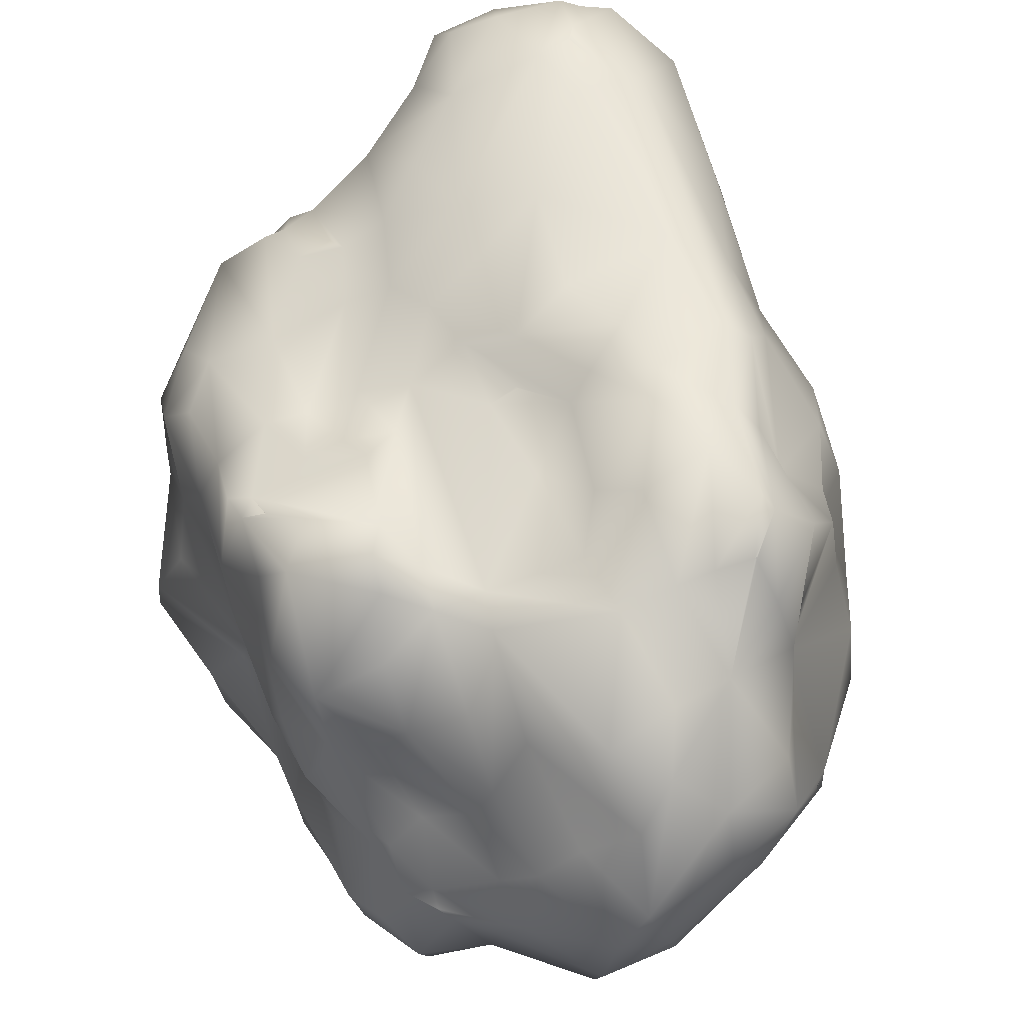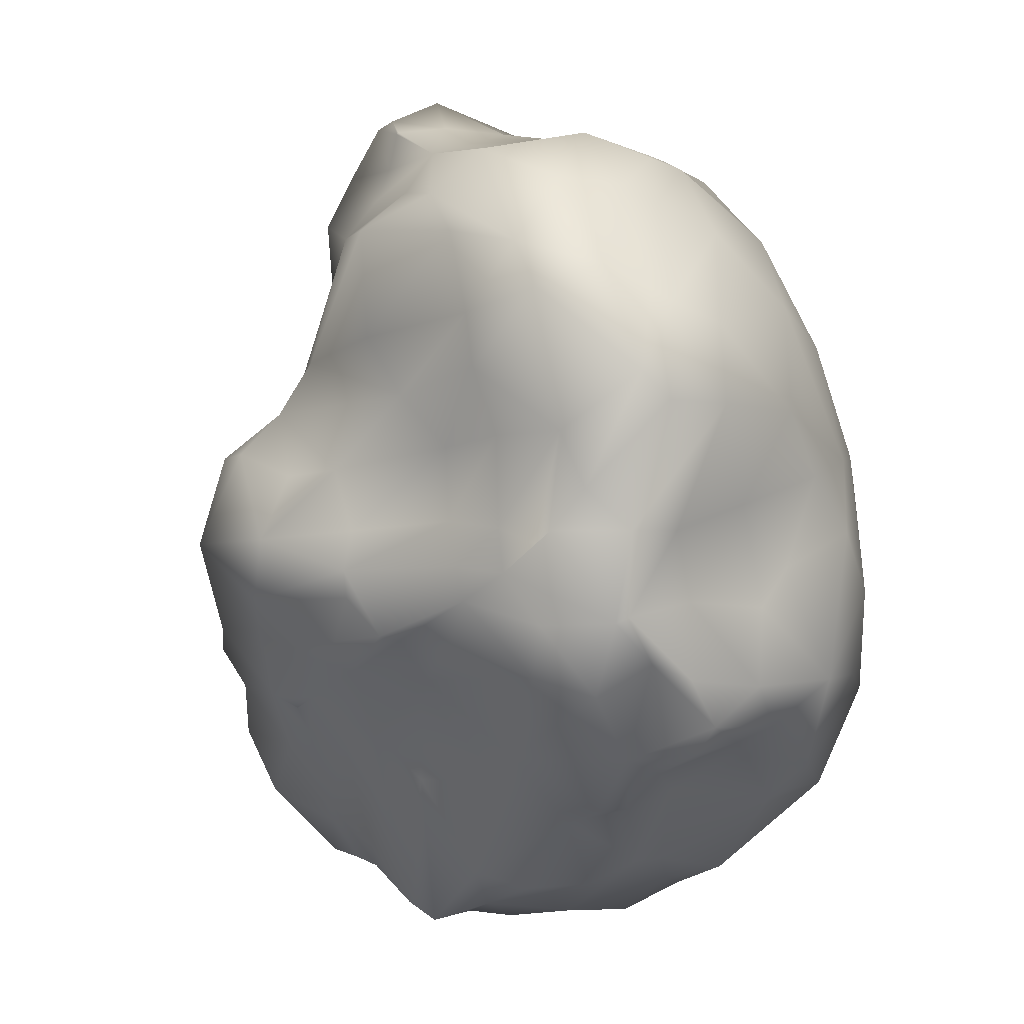
<metadata>
{"format":"obj","ext":"obj","renderer":"f3d","projection":"perspective","resolution":1024,"background":"white","views":[{"elev":-66.5,"azim":129.8,"up":"+Z"},{"elev":-33.9,"azim":-148.0,"up":"+Y"}]}
</metadata>
<code>
v  2.742 -1.952 4.087
v  3.14 -1.767 3.353
v  3.14 -1.478 3.457
v  3.038 -1.223 3.855
v  2.767 3.233 4.46
v  3.14 1.955 4.671
v  2.801 3.211 4.461
v  2.792 3.235 4.459
v  2.371 3.162 4.464
v  1.401 1.651 4.766
v  2.216 1.169 4.789
v  -2.692 0.8161 2.284
v  -1.801 1.269 3.128
v  -2.492 1.423 1.72
v  1.969 -2.781 -1.419
v  1.53 -2.937 -1.739
v  1.945 -2.792 -1.452
v  1.962 -2.784 -1.439
v  2.142 -2.797 -0.9559
v  2.087 -3.647 0.2095
v  1.849 -4.341 0.7357
v  1.072 -3.26 -1.191
v  3.127 -1.901 3.224
v  3.135 -1.832 3.287
v  2.648 -2.443 3.456
v  3.2 -2.911 2.348
v  -3.449 1.524 0.7642
v  -3.106 0.9902 1.448
v  -3.961 0.512 0.5747
v  -3.894 1.104 -0.8249
v  -3.79 1.385 -3.285
v  -3.811 1.52 -2.978
v  -3.777 1.412 -3.242
v  -3.773 1.406 -3.269
v  -3.833 1.3 -3.327
v  -4.353 -1.594 -0.8762
v  -4.529 -1.344 -1.748
v  -3.886 -2.256 -1.689
v  2.164 -2.641 -1.61
v  3.046 -1.964 -1.042
v  2.75 -2.611 -0.5082
v  2.66 -1.687 -1.8
v  2.492 -1.595 -2.096
v  2.491 -1.593 -2.096
v  2.612 -1.849 -2.066
v  3.571 -1.979 2.653
v  3.185 -1.787 3.251
v  3.552 -2.859 1.549
v  3.944 -1.997 1.019
v  4.307 -1.197 2.038
v  2.937 3.417 4.378
v  3.35 -0.8688 2.962
v  3.184 -0.7802 3.924
v  3.771 0.816 3.028
v  4.058 1.6 3.841
v  3.756 0.4796 4.041
v  3.757 4.102 2.287
v  3.852 3.632 1.739
v  3.717 4 2.038
v  4.377 3.395 2.687
v  4.142 2.502 1.72
v  2.489 -1.587 -2.106
v  2.29 -1.104 -2.608
v  1.678 1.066 -1.438
v  1.618 1.429 -1.399
v  1.639 1.42 -1.383
v  2.297 1.199 -0.947
v  2.368 0.44 -1.117
v  3.714 3.992 2.02
v  3.038 4.207 1.54
v  3.702 4 2.013
v  2.803 1.081 -0.5168
v  2.86 2.77 0.2242
v  3.335 1.912 0.4273
v  1.167 1.845 -1.661
v  -0.8279 2.718 -3.793
v  -0.8334 2.736 -3.794
v  -0.8249 2.75 -3.792
v  -0.6007 3.194 -3.572
v  -0.6952 2.288 -3.731
v  -0.3821 3.193 -3.537
v  -1.171 0.3748 -4.878
v  -0.3162 1.263 -3.987
v  0.2872 -0.03653 -3.71
v  -3.909 -1.885 -3.83
v  -3.236 -1.157 -4.732
v  -2.902 -2.183 -3.742
v  -1.955 -2.823 -3.392
v  -2.177 -1.993 -3.785
v  -1.218 -2.37 -3.194
v  -2.185 -1.434 -4.255
v  -3.452 1.264 -4.088
v  -0.8485 2.731 -3.797
v  -1.615 1.734 -4.218
v  -2.081 2.33 -3.512
v  -1.439 2.573 -3.716
v  0.573 -2.988 -2.666
v  1.554 -2.546 -2.228
v  0.5729 -3.184 -2.314
v  0.07832 -2.563 -3.231
v  -1.291 -2.929 -3.147
v  -0.8914 3.226 -1.984
v  0.1338 3.932 -0.9056
v  0.4045 3.879 -1.455
v  -1.017 3.854 -0.1555
v  -0.1998 3.806 0.9781
v  -1.827 2.652 -3.271
v  -1.684 3.35 -2.25
v  -1.087 3.39 -3.379
v  -2.266 2.407 1.247
v  -3.275 1.937 0.5914
v  -2.221 1.718 1.872
v  2.833 4.426 1.738
v  1.168 3.93 -0.3319
v  0.8435 4.036 -0.1334
v  -0.3189 3.511 2.201
v  -1.629 3.504 0.4426
v  -1.626 2.962 1.781
v  2.598 3.69 4.366
v  1.578 -4.17 1.603
v  2.685 -3.349 1.981
v  -0.09983 0.3968 4.292
v  0.6088 0.00597 4.493
v  0.6397 1.286 4.616
v  -1.105 -4.286 1.394
v  -1.339 -4.037 2.363
v  -2.406 -3.774 1.54
v  -0.4305 -3.736 3.02
v  0.2791 -3.912 3.004
v  1.092 -2.919 3.855
v  -2.583 -3.225 2.526
v  -2.296 -3.715 1.802
v  -0.1646 -1.995 3.902
v  -0.19 -3.156 3.426
v  -2.391 2.702 0.3869
v  -3.668 2.193 -1.749
v  -3.93 1.739 -1.396
v  -0.1192 -3.22 -2.813
v  -2.296 -4.265 -2.07
v  -2.87 -3.864 -2.642
v  -2.116 -3.762 -2.861
v  0.5919 0.1251 -3.423
v  3.791 -1.624 0.2577
v  3.558 -0.7399 -0.04675
v  1.858 -0.3521 -3.113
v  2.282 -0.2507 -2.044
v  -4.326 1.029 -1.747
v  -3.988 1.351 -2.938
v  -4.006 0.4111 -3.568
v  -4.312 0.3915 -2.832
v  1.432 4.401 1.404
v  -2.934 -2.653 -3.315
v  -2.49 -2.96 -3.247
v  -4.045 -2.104 -3.522
v  -3.215 -3.007 -2.871
v  -1.306 2.115 3.117
v  -0.08401 -1.592 -3.685
v  -1.142 -1.225 -4.015
v  0.8193 -0.4323 -3.539
v  2.107 -1.499 -3.187
v  -3.237 -0.4457 2.253
v  -3.782 -0.1879 1.487
v  -3.005 -2.117 2.643
v  -2.968 -3.628 1.401
v  3.986 4.103 2.902
v  3.546 2.537 4.563
v  -4.033 -1.958 0.9521
v  -3.331 -2.36 2.195
v  -4.556 0.003172 -1.764
v  -4.432 -1.062 -0.2618
v  -4.417 0.2074 -0.707
v  -3.072 -0.5936 -4.874
v  -2.24 -0.04197 -4.795
v  -2.184 -0.8118 -4.387
v  -3.794 -0.8141 -4.311
v  -3.388 0.3822 -4.487
v  1.366 -4.061 2.157
v  1.345 -3.511 3.192
v  0.3757 -4.361 1.867
v  -0.7546 -4.102 2.146
v  -1.413 1.116 -4.423
v  -0.5578 1.862 -3.77
v  -1.948 0.63 -4.743
v  -2.624 0.8844 -4.811
v  0.8354 -3.628 -0.578
v  1.616 -4.556 0.9097
v  0.6409 -4.47 0.2692
v  -0.4008 -4.586 0.9951
v  0.9391 -4.484 0.9928
v  4.048 0.09012 2.276
v  4.145 -0.2464 1.937
v  3.832 0.3046 1.09
v  3.721 0.4286 0.8588
v  -4.202 -1.037 -3.678
v  -0.7761 2.771 3.002
v  0.5694 3.147 3.793
v  2.101 4.496 3.478
v  0.7621 2.879 4.126
v  -0.9553 1.87 3.651
v  0.6665 -1.294 -3.508
v  1.346 -0.7546 -3.513
v  1.187 -0.2976 -3.172
v  2.204 0.09516 -1.734
v  -2.84 -3.938 -1.862
v  -3.637 -2.999 -0.8729
v  -3.385 -3.702 -0.5248
v  -3.854 -3.393 0.2174
v  0.2699 3.024 -3.142
v  3.34 3.765 1.254
v  1.623 3.699 -0.2095
v  -0.2156 3.419 -2.325
v  0.1697 3.38 -2.259
v  -1.166 1.321 3.717
v  0.7947 2.392 4.417
v  3.058 -2.921 0.817
v  2.649 -3.078 0.198
v  3.59 -2.565 0.3437
v  2.759 -3.386 1.328
v  0.8661 2.775 -2.476
v  0.4075 2.192 -3.371
v  0.5345 1.635 -2.737
v  -1.45 -3.235 2.931
v  -0.7781 -2.176 3.752
v  -2.292 -2.762 3.068
v  -1.987 -1.508 3.471
v  0.237 1.223 -3.458
v  3.67 1.053 0.7413
v  3.925 1.736 1.034
v  4.127 1.069 2.379
v  4.556 2.807 2.88
v  4.34 2.02 2.843
v  -3.122 2.632 -0.3363
v  -3.549 1.762 -0.4197
v  -0.8227 -0.4711 -4.215
v  -2.237 3.019 -2.002
v  -2.454 2.075 -2.712
v  -3.083 2.622 -1.85
v  4.242 -0.484 1.847
v  3.954 -0.06173 0.8904
v  -3.664 -2.746 1.266
v  -4.34 -1.884 -0.1257
v  -3.831 -2.454 -0.6391
v  -2.955 1.543 -3.9
v  -1.777 -4.053 -2.439
v  -1.21 -3.184 -2.886
v  -0.8569 -3.433 -2.568
v  -0.8142 -4.172 -1.306
v  -0.1126 -3.298 -1.908
v  3.295 0.1377 0.2872
v  1.647 -3.115 -0.9476
v  -1.917 3.511 -0.5548
v  -1.043 3.794 -1.188
v  -1.871 3.146 -1.32
v  3.748 1.727 4.551
v  3.295 1.077 4.742
v  2.801 0.5431 4.878
v  3.17 0.01621 4.701
v  -2.277 -3.026 -3.21
v  -1.864 -3.206 -3.151
v  4.079 2.724 4.283
v  4.331 3.304 3.518
v  3.567 4.117 3.571
v  -2.916 2.804 -1.029
v  -3.763 2 -1.183
v  -1.012 -4.451 0.9967
v  3.472 4.522 3.032
v  2.943 4.438 3.712
v  -1.413 -1.727 -3.56
v  -2.847 1.75 -3.394
v  3.146 0.7258 0.1271
v  1.165 -1.59 4.359
v  1.992 -1.142 4.526
v  -3.19 -3.194 -1.642
v  -2.996 -3.816 -2.599
v  -3.036 -3.951 -1.381
v  3.767 4.255 2.908
v  2.162 -2.078 4.214
v  0.7981 3.724 -1.458
v  0.7945 3.876 -0.836
v  -2.206 -0.1491 3.22
v  0.1485 -3.206 -1.632
v  0.9777 2.94 -2.014
v  3.04 -3.195 1.357
v  2.44 -0.5076 -1.495
v  2.613 -0.1887 -0.8061
v  -0.2953 -3.265 -2.695
v  -4.058 -0.9301 -3.842
v  2.619 -0.9154 -1.715
v  3.078 -1.191 -1.106
v  2.809 -0.7895 -0.8624
v  1.644 -0.3059 4.68
v  -1.405 -4.446 0.1407
v  -1.742 -4.007 0.488
v  -0.8038 -4.439 -0.1668
v  1.978 -2.148 -2.193
v  1.35 -2.432 -3.094
v  0.8861 -2.115 -3.647
v  -4.343 -1.871 -2.877
v  -3.437 -2.776 -2.329
v  2.456 4.707 2.978
v  2.457 4.138 4.058
v  0.1285 -4.707 0.4984
v  3.33 -0.02273 4.544
v  3.718 0.007102 3.054
v  3.475 -0.0987 4.322
v  2.046 1.759 -1.133
v  1.441 2.809 -1.306
v  0.2396 -2.693 -2.941
v  3.55 -1.239 2.634
v  4.125 -0.5413 2.241
v  0.8952 1.115 -2.16
v  -0.8601 -3.427 3.224
v  -4.41 -0.9919 -3.053
v  -0.9886 -1.598 3.913
v  2.46 -1.324 4.409
v  2.026 2.507 -0.7234
v  3.293 3.827 4.039
v  2.359 -2.432 3.951
v  -3.83 0.4722 -3.937
v  3.566 -2.062 -0.2706
v  -1.474 3.425 -1.786
v  -3.149 -3.738 0.2434
v  -2.957 -4.174 -0.748
v  -2.742 -3.862 0.1593
v  -2.687 -4.376 -0.6709
v  4.538 2.488 3.653
v  -4.103 -0.3036 0.6998
v  -0.05659 -2.143 -3.296
v  -2.193 -4.423 -0.5837
v  -2.582 -3.745 0.7005
v  0.9413 4.208 2.443
v  4.149 -0.2071 2.331
v  2.822 -1.917 -1.772
v  4.195 2.331 4.234
v  -1.436 -4.642 -0.5805
v  1.707 -0.5821 -3.346
v  -0.6206 -0.6257 4.14
v  -0.4041 -4.156 -0.8201
v  1.32 2.25 -1.616
v  -2.147 -4.541 -1.198
v  -1.662 -4.593 -0.3429
v  3.863 -1.622 2.31
v  -2.85 -0.1849 2.654
v  -2.51 3.133 -0.3445
g Chunk_Crater_C
f 1 2 3
f 1 3 4
f 5 6 7
f 5 7 8
f 9 6 5
f 10 11 6
f 12 13 14
f 15 16 17
f 15 17 18
f 19 16 15
f 20 21 22
f 2 23 24
f 25 23 2
f 25 26 23
f 27 28 14
f 29 27 30
f 31 32 33
f 31 33 34
f 35 32 31
f 36 37 38
f 15 18 39
f 39 19 15
f 40 41 39
f 42 43 44
f 42 45 43
f 23 46 47
f 23 47 24
f 26 46 23
f 48 49 50
f 51 7 6
f 51 8 7
f 47 3 2
f 47 2 24
f 3 52 53
f 54 55 56
f 57 58 59
f 58 60 61
f 62 42 44
f 42 62 63
f 64 65 66
f 64 66 67
f 68 64 67
f 69 70 71
f 72 73 74
f 73 58 74
f 75 67 66
f 75 66 65
f 75 65 64
f 76 77 78
f 79 76 78
f 80 76 81
f 82 83 84
f 85 86 87
f 88 89 90
f 86 91 87
f 92 34 32
f 92 35 31
f 92 31 34
f 76 93 77
f 80 94 76
f 94 95 96
f 43 62 44
f 45 62 43
f 62 45 63
f 39 18 17
f 39 17 16
f 97 98 99
f 100 101 90
f 102 103 104
f 105 106 103
f 93 79 78
f 93 78 77
f 107 108 109
f 32 34 33
f 110 111 112
f 113 114 115
f 116 117 118
f 5 8 51
f 119 9 5
f 71 59 69
f 71 57 59
f 70 57 71
f 120 121 25
f 122 123 124
f 125 126 127
f 128 129 130
f 131 127 132
f 133 134 130
f 76 94 93
f 94 96 93
f 135 111 110
f 136 32 137
f 101 100 138
f 139 140 141
f 68 142 64
f 83 142 84
f 143 144 50
f 42 145 146
f 147 137 148
f 149 150 148
f 151 113 115
f 119 5 51
f 152 87 153
f 154 152 155
f 13 156 14
f 10 6 9
f 157 158 159
f 160 63 45
f 161 162 163
f 131 164 127
f 60 58 165
f 166 51 6
f 167 168 162
f 169 170 171
f 172 173 174
f 172 175 176
f 177 178 179
f 180 129 128
f 181 94 182
f 183 172 184
f 185 186 187
f 188 189 179
f 190 191 192
f 190 192 193
f 37 170 169
f 149 194 150
f 195 196 197
f 198 156 199
f 200 159 201
f 202 203 145
f 139 204 140
f 205 206 207
f 208 80 81
f 209 210 70
f 102 211 109
f 208 81 212
f 122 124 213
f 214 198 199
f 215 216 217
f 186 218 121
f 151 115 106
f 116 195 197
f 219 208 212
f 220 219 221
f 222 223 224
f 225 161 163
f 83 226 142
f 83 220 226
f 227 228 229
f 230 231 61
f 135 232 111
f 30 27 233
f 82 84 234
f 158 84 159
f 235 236 237
f 116 105 117
f 46 3 47
f 238 239 191
f 167 207 240
f 241 242 207
f 184 172 176
f 94 243 95
f 244 245 246
f 247 244 248
f 239 249 193
f 144 239 238
f 248 244 246
f 19 250 16
f 251 252 253
f 102 252 103
f 56 254 255
f 256 257 255
f 153 258 259
f 141 140 259
f 260 261 262
f 55 254 56
f 263 136 264
f 253 237 263
f 265 188 179
f 247 139 244
f 261 165 262
f 266 267 262
f 268 158 157
f 89 91 268
f 92 32 269
f 237 236 32
f 72 74 270
f 270 68 72
f 133 130 271
f 256 272 257
f 156 196 195
f 156 118 112
f 236 269 32
f 236 108 107
f 273 274 275
f 152 153 155
f 70 113 57
f 266 262 276
f 153 259 140
f 155 153 140
f 177 25 178
f 271 130 277
f 144 249 239
f 203 146 145
f 114 210 278
f 114 278 279
f 280 13 12
f 225 213 280
f 22 281 99
f 21 185 22
f 258 87 88
f 87 258 153
f 126 131 132
f 127 126 132
f 198 214 9
f 119 198 9
f 278 104 279
f 278 282 212
f 283 48 26
f 26 48 46
f 131 168 164
f 224 225 163
f 284 146 203
f 285 68 270
f 138 97 99
f 248 286 99
f 175 86 85
f 194 287 85
f 288 289 42
f 290 289 288
f 95 109 96
f 109 211 79
f 291 272 256
f 10 291 11
f 59 58 69
f 209 70 69
f 292 265 293
f 294 265 292
f 295 296 160
f 297 201 160
f 38 298 299
f 273 299 274
f 266 300 267
f 197 196 301
f 265 294 188
f 302 187 189
f 303 56 255
f 304 305 53
f 73 72 306
f 210 307 278
f 296 297 160
f 308 97 138
f 52 309 310
f 50 310 309
f 226 311 142
f 221 75 311
f 180 128 126
f 312 223 222
f 216 215 283
f 21 20 218
f 115 114 279
f 115 279 104
f 37 298 38
f 313 37 169
f 296 100 297
f 297 200 201
f 133 123 314
f 223 314 224
f 305 303 53
f 257 315 53
f 73 210 209
f 316 307 210
f 317 51 260
f 317 119 51
f 130 318 277
f 315 1 4
f 287 194 149
f 319 287 149
f 320 41 40
f 143 40 289
f 253 235 237
f 253 252 321
f 322 323 324
f 323 325 324
f 108 102 109
f 321 252 102
f 165 261 60
f 326 231 230
f 118 117 110
f 118 110 112
f 167 241 207
f 170 167 327
f 100 328 297
f 90 328 100
f 216 250 19
f 217 216 41
f 162 161 28
f 29 28 27
f 127 293 125
f 324 329 293
f 239 192 191
f 192 239 193
f 181 83 82
f 173 82 234
f 162 28 29
f 171 170 327
f 330 293 127
f 164 330 127
f 70 210 114
f 70 114 113
f 178 318 130
f 129 178 130
f 182 220 83
f 83 181 182
f 300 197 267
f 331 151 106
f 304 332 190
f 55 54 231
f 184 243 94
f 183 184 94
f 54 190 229
f 229 190 227
f 240 207 164
f 322 207 206
f 16 98 39
f 333 39 45
f 113 300 266
f 113 266 57
f 221 219 75
f 307 282 278
f 37 313 298
f 194 85 154
f 243 269 95
f 236 95 269
f 105 251 117
f 117 135 110
f 326 55 231
f 55 326 334
f 278 212 104
f 102 104 211
f 320 217 41
f 49 143 50
f 147 171 30
f 147 30 137
f 124 123 291
f 123 133 271
f 294 335 247
f 294 187 302
f 252 251 105
f 105 103 252
f 54 56 304
f 54 304 190
f 171 29 30
f 171 327 29
f 116 106 105
f 331 106 116
f 275 274 204
f 322 206 323
f 202 145 336
f 145 42 63
f 314 225 224
f 225 337 213
f 173 183 82
f 172 183 173
f 248 246 286
f 246 245 286
f 219 220 208
f 208 220 182
f 185 187 338
f 338 187 294
f 52 304 53
f 332 304 52
f 287 175 85
f 175 287 319
f 63 160 336
f 145 63 336
f 186 121 120
f 187 186 189
f 219 339 75
f 67 75 306
f 197 301 267
f 267 119 317
f 335 340 247
f 329 341 293
f 103 115 104
f 106 115 103
f 180 179 129
f 179 178 129
f 142 68 202
f 142 159 84
f 195 116 118
f 195 118 156
f 131 222 224
f 131 224 168
f 342 50 309
f 48 50 342
f 261 326 230
f 326 261 260
f 313 169 150
f 148 150 147
f 331 300 151
f 151 300 113
f 126 222 131
f 312 222 126
f 150 169 147
f 169 171 147
f 295 160 45
f 295 45 39
f 280 12 343
f 225 280 343
f 262 165 276
f 57 165 58
f 340 204 139
f 247 340 139
f 158 234 84
f 173 234 174
f 249 270 193
f 270 74 227
f 263 237 136
f 136 237 32
f 343 12 28
f 12 14 28
f 178 25 318
f 1 25 2
f 36 38 242
f 38 299 273
f 212 79 211
f 104 212 211
f 201 159 336
f 160 201 336
f 193 227 190
f 270 227 193
f 232 233 111
f 232 263 264
f 268 328 90
f 89 268 90
f 124 214 213
f 214 10 9
f 205 273 206
f 38 273 205
f 137 30 233
f 232 264 233
f 255 166 6
f 256 255 6
f 174 234 158
f 91 158 268
f 331 197 300
f 116 197 331
f 244 141 245
f 139 141 244
f 174 158 91
f 174 91 86
f 291 271 272
f 123 271 291
f 298 194 154
f 298 154 155
f 163 162 168
f 224 163 168
f 296 98 97
f 308 296 97
f 289 290 144
f 143 289 144
f 344 263 232
f 251 253 263
f 87 89 88
f 87 91 89
f 242 205 207
f 242 38 205
f 260 262 317
f 262 267 317
f 124 291 10
f 124 10 214
f 216 19 41
f 41 19 39
f 179 189 177
f 189 186 120
f 184 176 92
f 319 35 92
f 54 229 231
f 229 61 231
f 309 52 3
f 46 309 3
f 275 204 323
f 340 323 204
f 198 119 196
f 198 196 156
f 185 338 281
f 185 281 22
f 152 85 87
f 154 85 152
f 74 228 227
f 74 58 61
f 332 191 190
f 238 191 310
f 96 109 79
f 96 79 93
f 341 294 292
f 341 292 293
f 172 86 175
f 172 174 86
f 228 74 61
f 228 61 229
f 260 51 166
f 55 334 254
f 128 130 134
f 126 128 312
f 207 322 164
f 164 322 330
f 35 148 32
f 148 137 32
f 311 75 64
f 142 311 64
f 101 138 245
f 90 101 88
f 294 302 188
f 188 302 189
f 257 53 303
f 257 303 255
f 143 217 320
f 143 320 40
f 202 336 159
f 142 202 159
f 218 216 283
f 218 283 121
f 101 245 259
f 141 259 245
f 265 179 125
f 293 265 125
f 260 166 254
f 254 166 255
f 233 27 111
f 27 14 111
f 328 268 157
f 328 157 297
f 274 155 140
f 274 140 204
f 218 20 216
f 20 250 216
f 284 203 285
f 144 290 249
f 117 344 135
f 135 344 232
f 286 138 99
f 245 138 286
f 185 21 186
f 21 218 186
f 297 157 200
f 200 157 159
f 50 238 310
f 50 144 238
f 199 156 13
f 213 13 280
f 37 36 170
f 167 170 241
f 221 311 226
f 220 221 226
f 294 247 338
f 338 247 281
f 251 344 117
f 251 263 344
f 36 241 170
f 241 36 242
f 14 156 112
f 14 112 111
f 301 119 267
f 196 119 301
f 175 319 176
f 176 319 92
f 307 339 282
f 306 307 316
f 22 99 16
f 99 98 16
f 235 253 321
f 108 321 102
f 285 203 68
f 68 203 202
f 133 223 312
f 133 314 223
f 206 275 323
f 206 273 275
f 250 22 16
f 250 20 22
f 149 148 35
f 319 149 35
f 56 303 305
f 304 56 305
f 235 321 108
f 235 108 236
f 120 25 177
f 189 120 177
f 298 155 299
f 155 274 299
f 209 58 73
f 209 69 58
f 340 341 329
f 325 323 340
f 289 40 42
f 333 40 39
f 121 283 26
f 25 121 26
f 261 230 60
f 60 230 61
f 88 101 259
f 258 88 259
f 72 67 306
f 72 68 67
f 184 92 243
f 92 269 243
f 326 260 334
f 334 260 254
f 217 143 49
f 217 49 48
f 284 288 146
f 146 288 42
f 313 194 298
f 194 313 150
f 183 181 82
f 181 183 94
f 225 343 161
f 28 161 343
f 100 308 138
f 100 296 308
f 282 219 212
f 282 339 219
f 332 310 191
f 52 310 332
f 107 95 236
f 95 107 109
f 123 337 314
f 314 337 225
f 271 277 272
f 277 1 315
f 264 137 233
f 264 136 137
f 125 180 126
f 125 179 180
f 81 79 212
f 81 76 79
f 337 122 213
f 123 122 337
f 46 342 309
f 46 48 342
f 134 133 312
f 128 134 312
f 296 295 98
f 295 39 98
f 249 285 270
f 290 285 249
f 272 277 315
f 272 315 257
f 330 322 324
f 324 293 330
f 307 306 339
f 306 75 339
f 281 247 248
f 281 248 99
f 277 318 1
f 318 25 1
f 73 306 316
f 73 316 210
f 291 256 11
f 11 256 6
f 290 284 285
f 288 284 290
f 325 329 324
f 340 329 325
f 214 199 213
f 213 199 13
f 276 165 57
f 266 276 57
f 4 3 53
f 53 315 4
f 167 162 327
f 29 327 162
f 42 333 45
f 42 40 333
f 341 335 294
f 341 340 335
f 208 182 80
f 182 94 80
f 215 48 283
f 215 217 48
f 168 167 240
f 168 240 164

</code>
